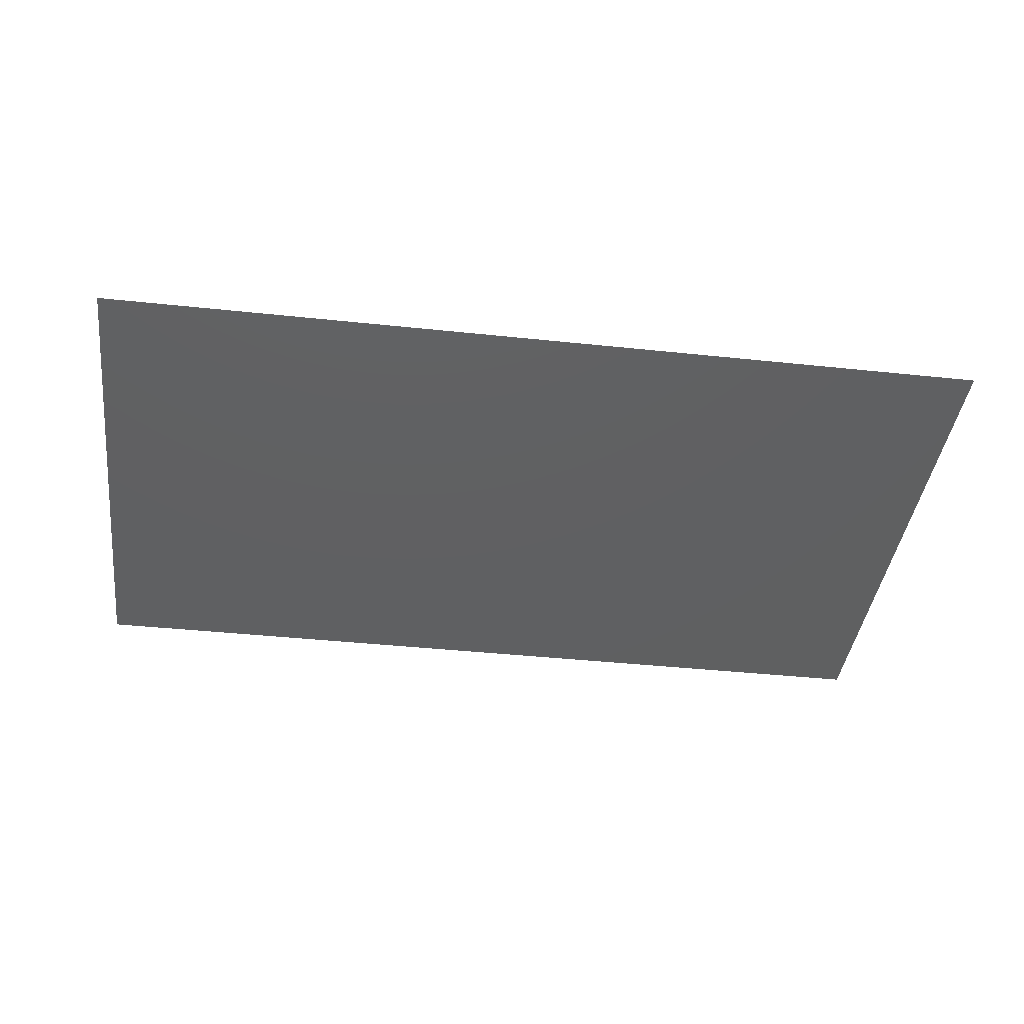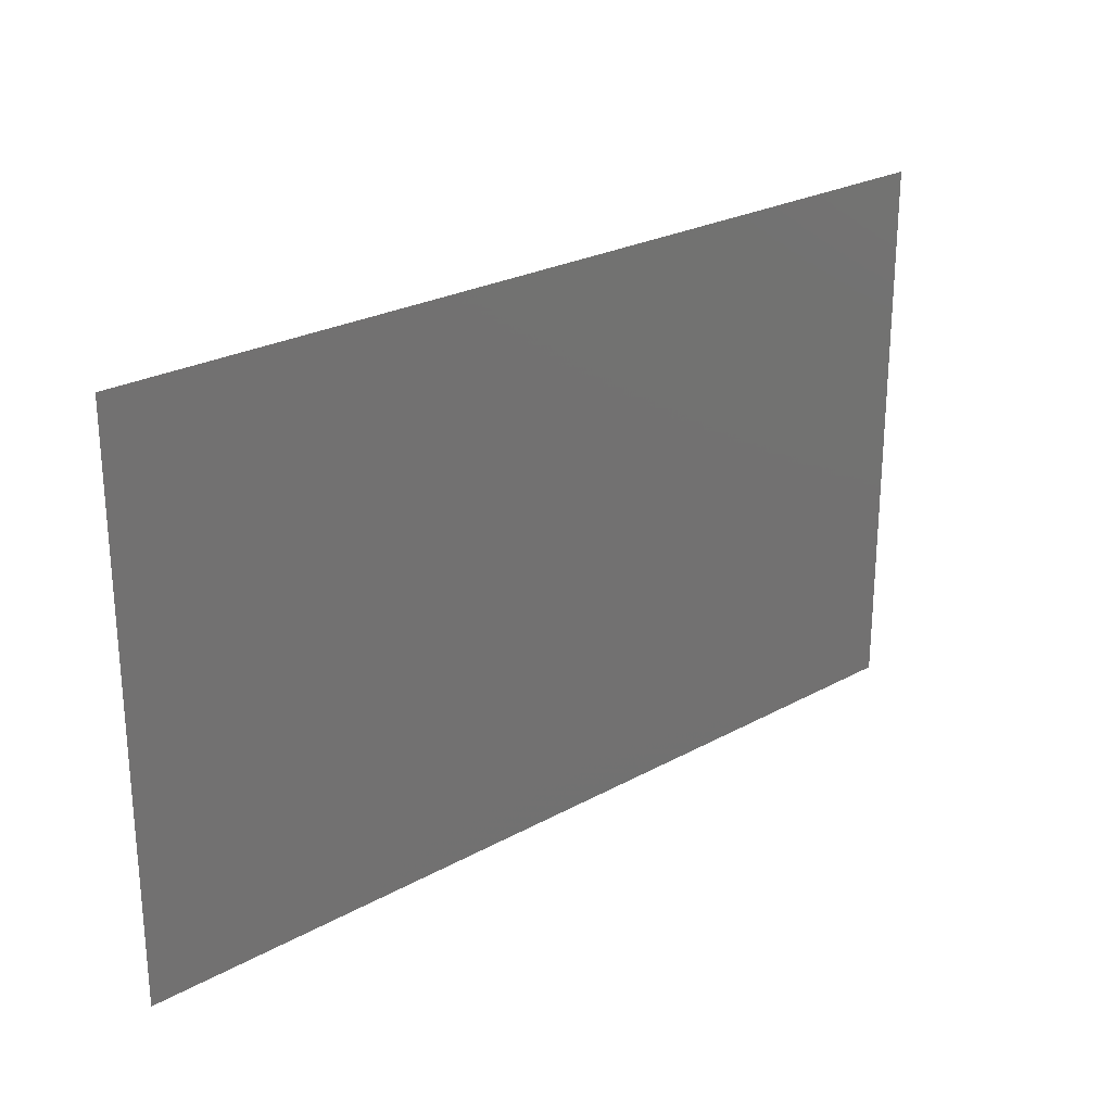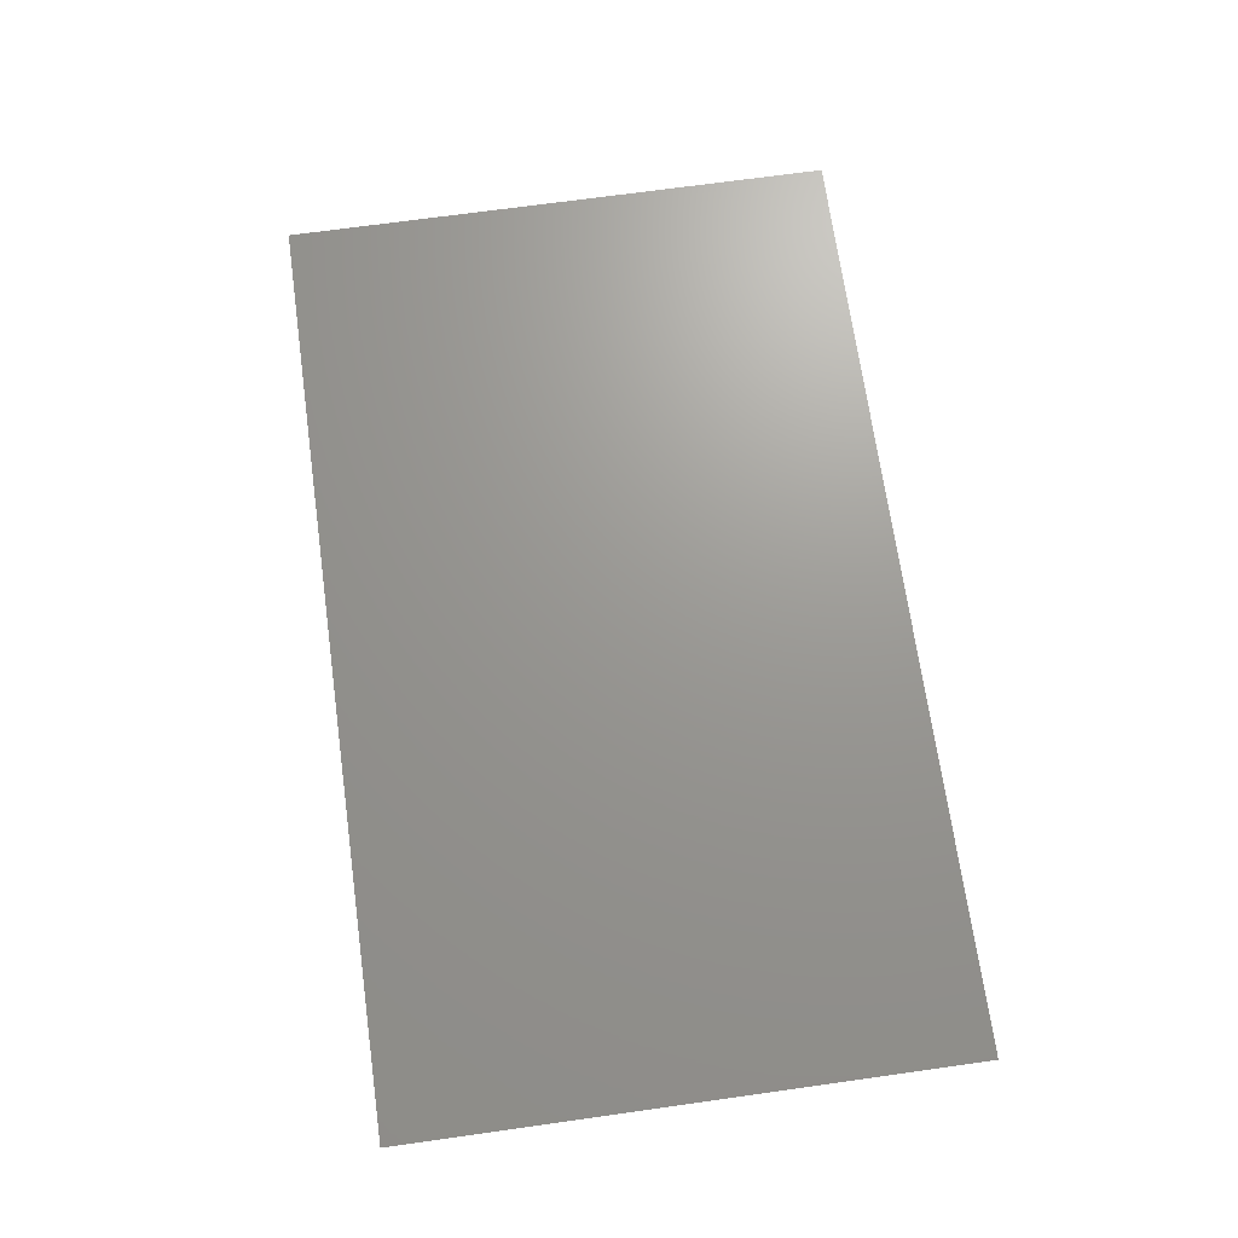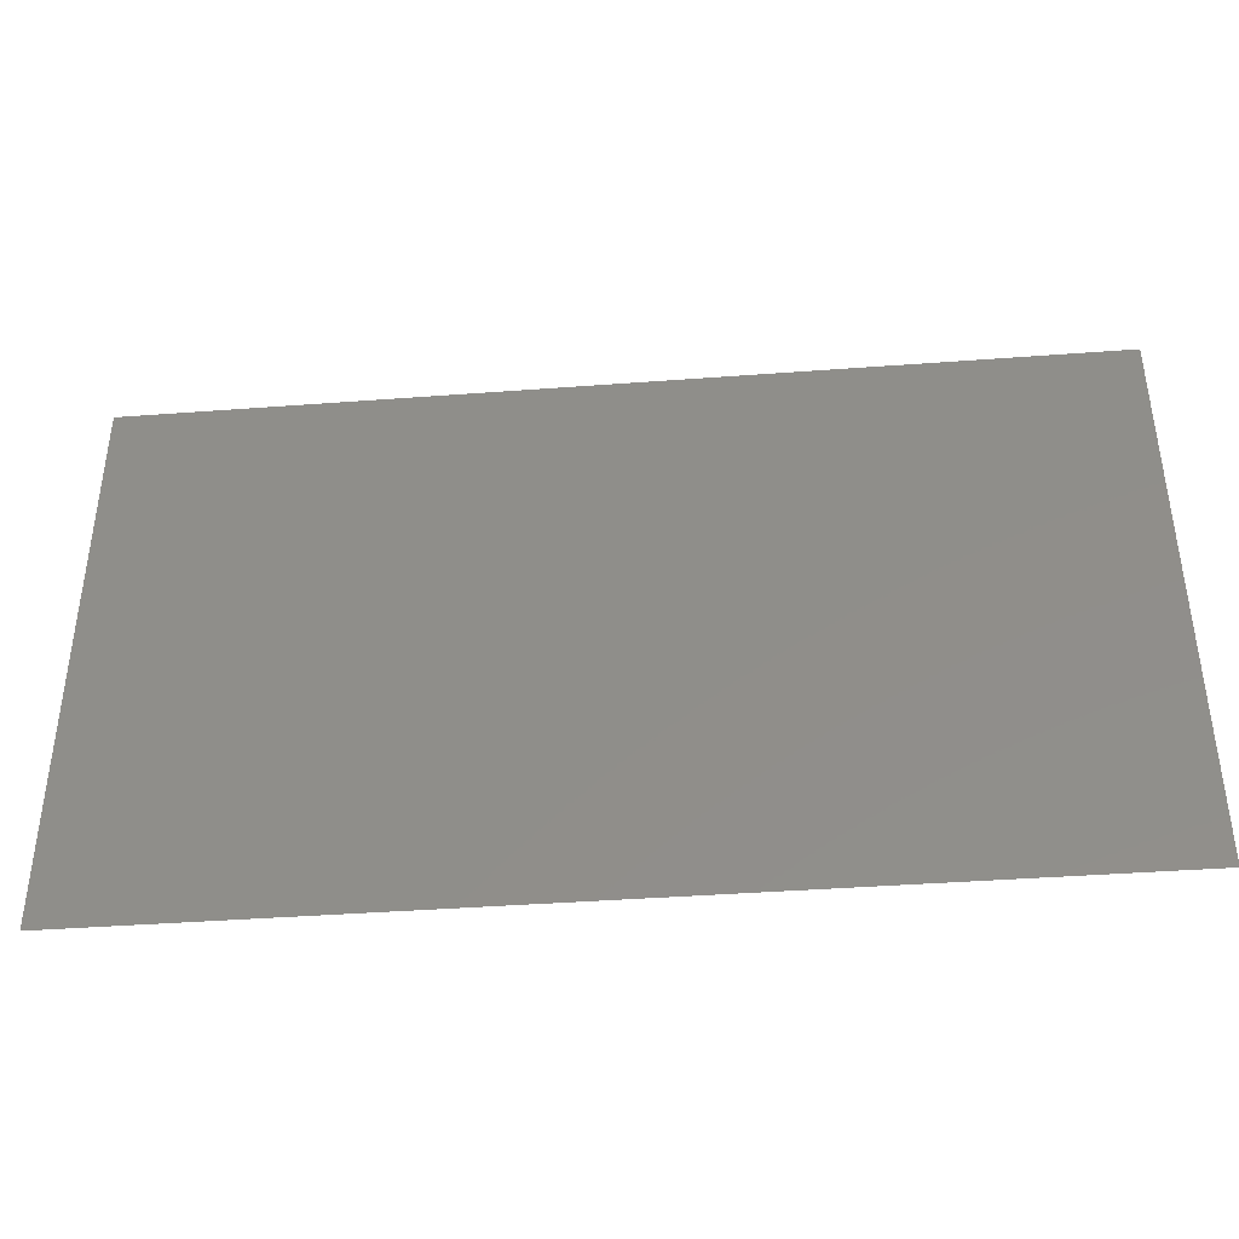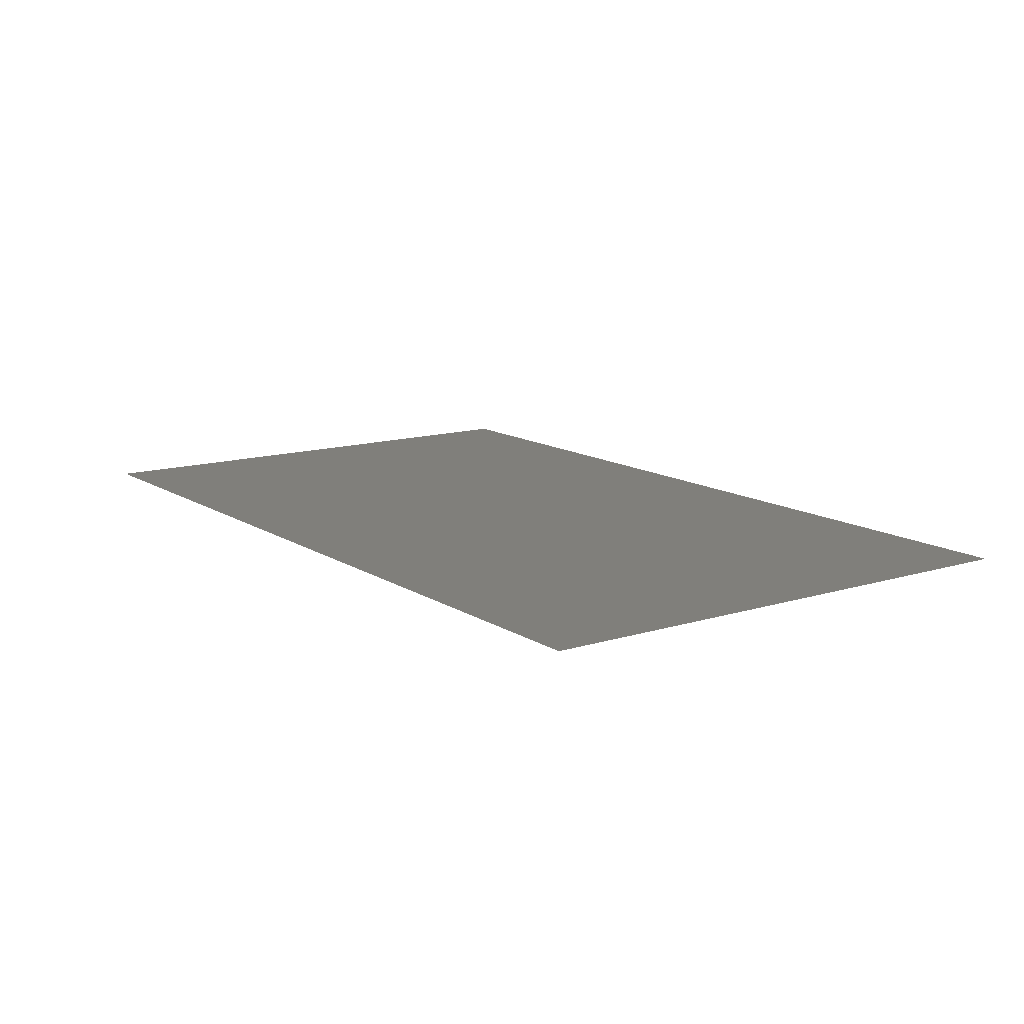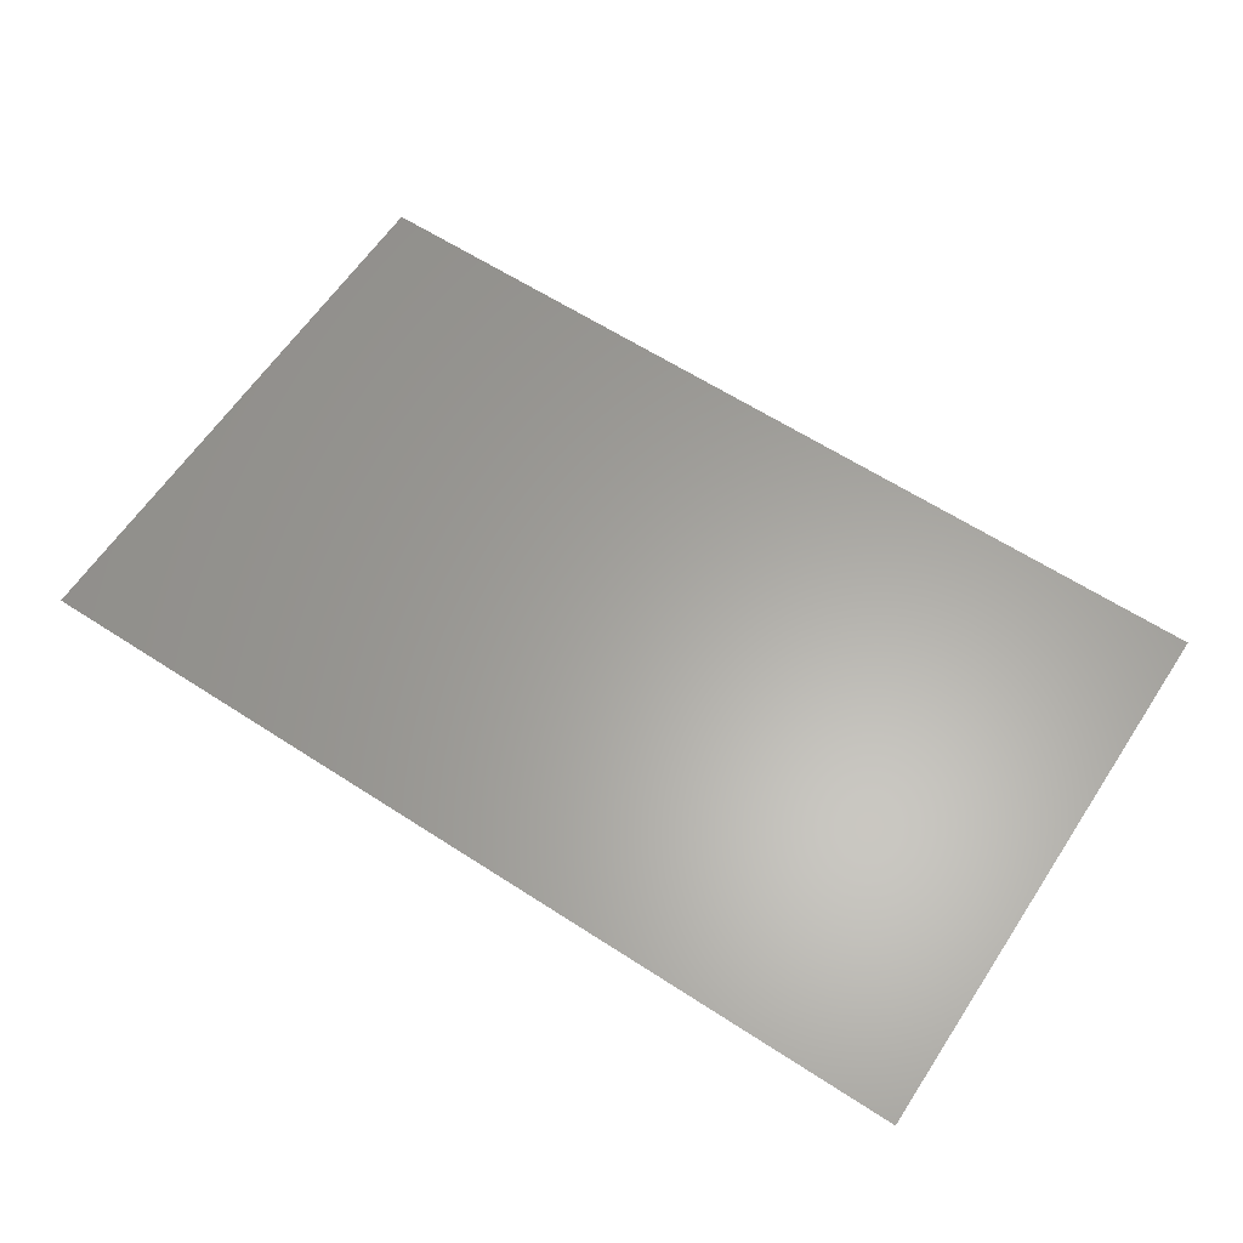
<metadata>
{"format":"stl","ext":"stl","renderer":"f3d","projection":"perspective","resolution":1024,"background":"white","views":[{"elev":-40.7,"azim":-7.4,"up":"+Y"},{"elev":24.8,"azim":-42.1,"up":"+Z"},{"elev":69.9,"azim":82.0,"up":"+Y"},{"elev":-40.3,"azim":5.3,"up":"+Z"},{"elev":13.0,"azim":-125.3,"up":"+Y"},{"elev":62.0,"azim":33.4,"up":"+Y"}]}
</metadata>
<code>
# stl→obj: 4 verts, 2 faces
v 6.62 -2.36 13
v 1.62 -2.36 10
v 1.62 -2.36 13
v 6.62 -2.36 10
f 1 2 3
f 2 1 4

</code>
